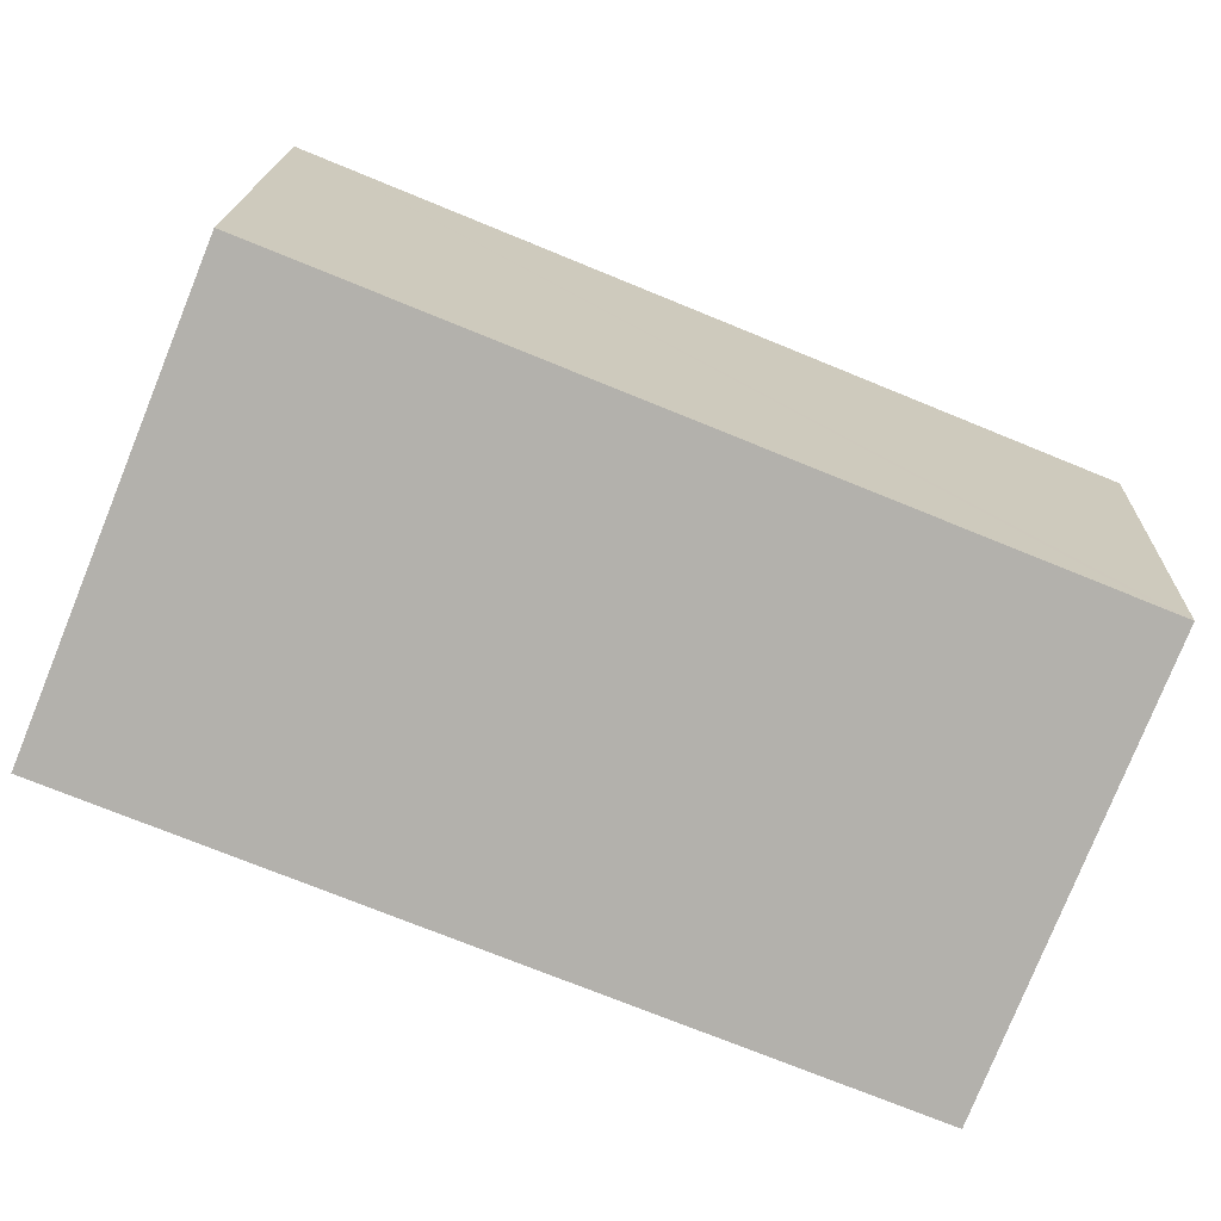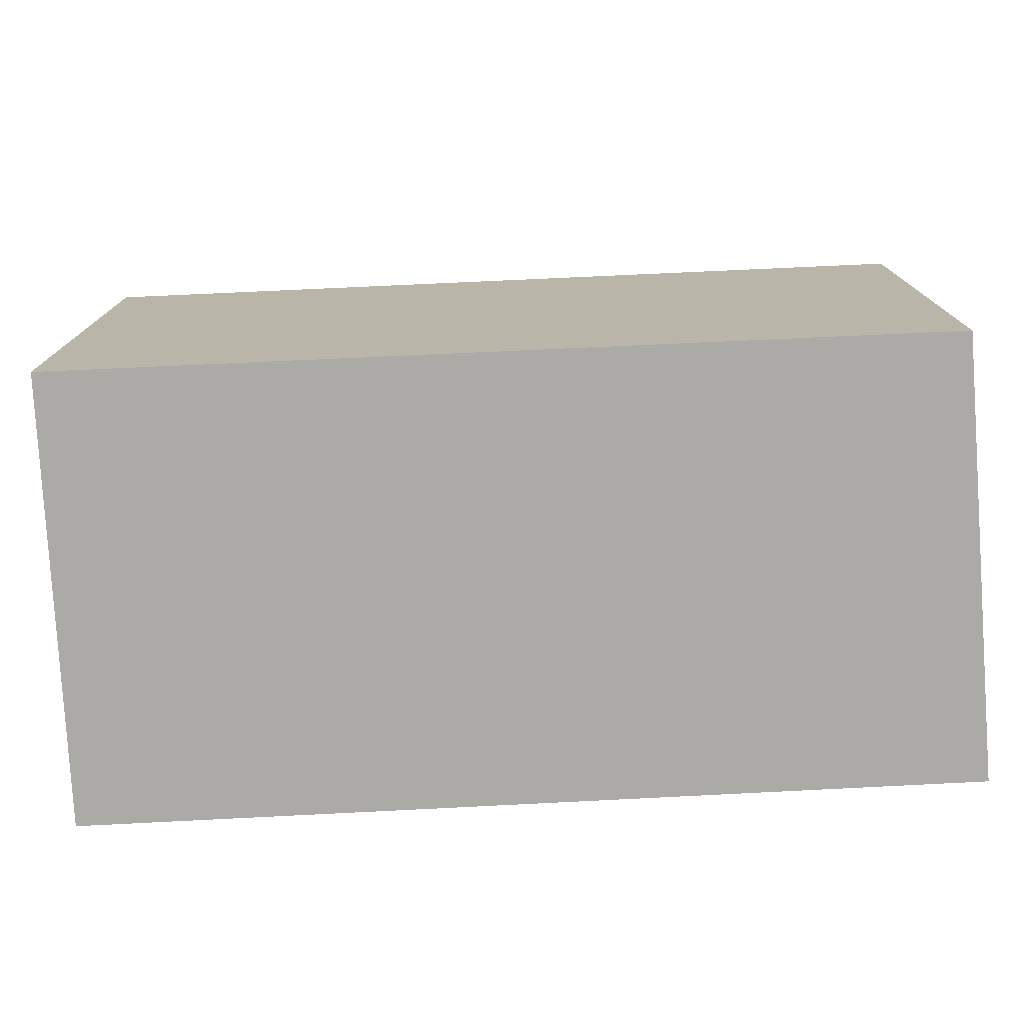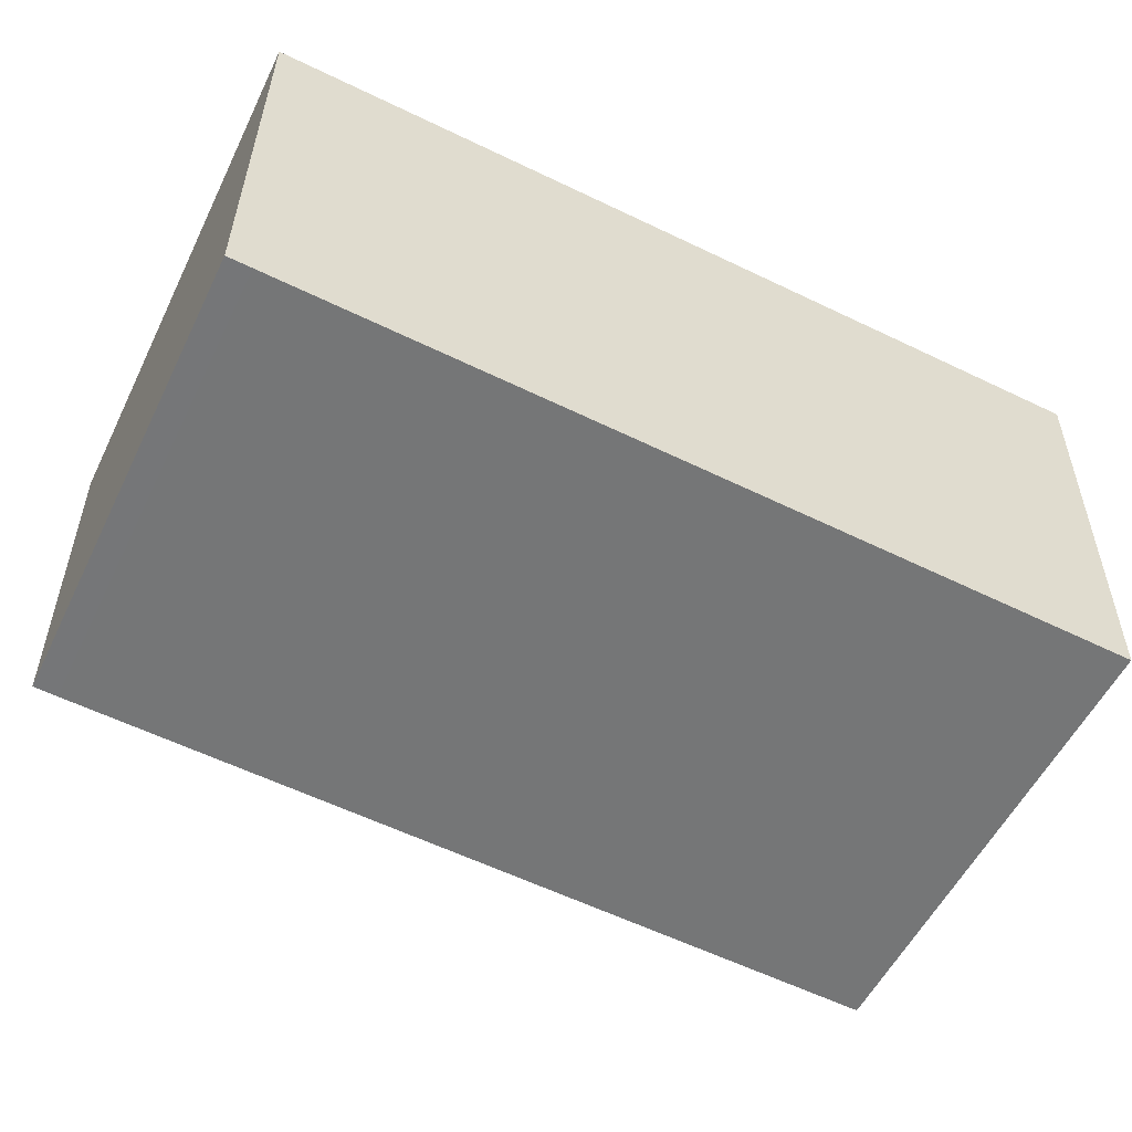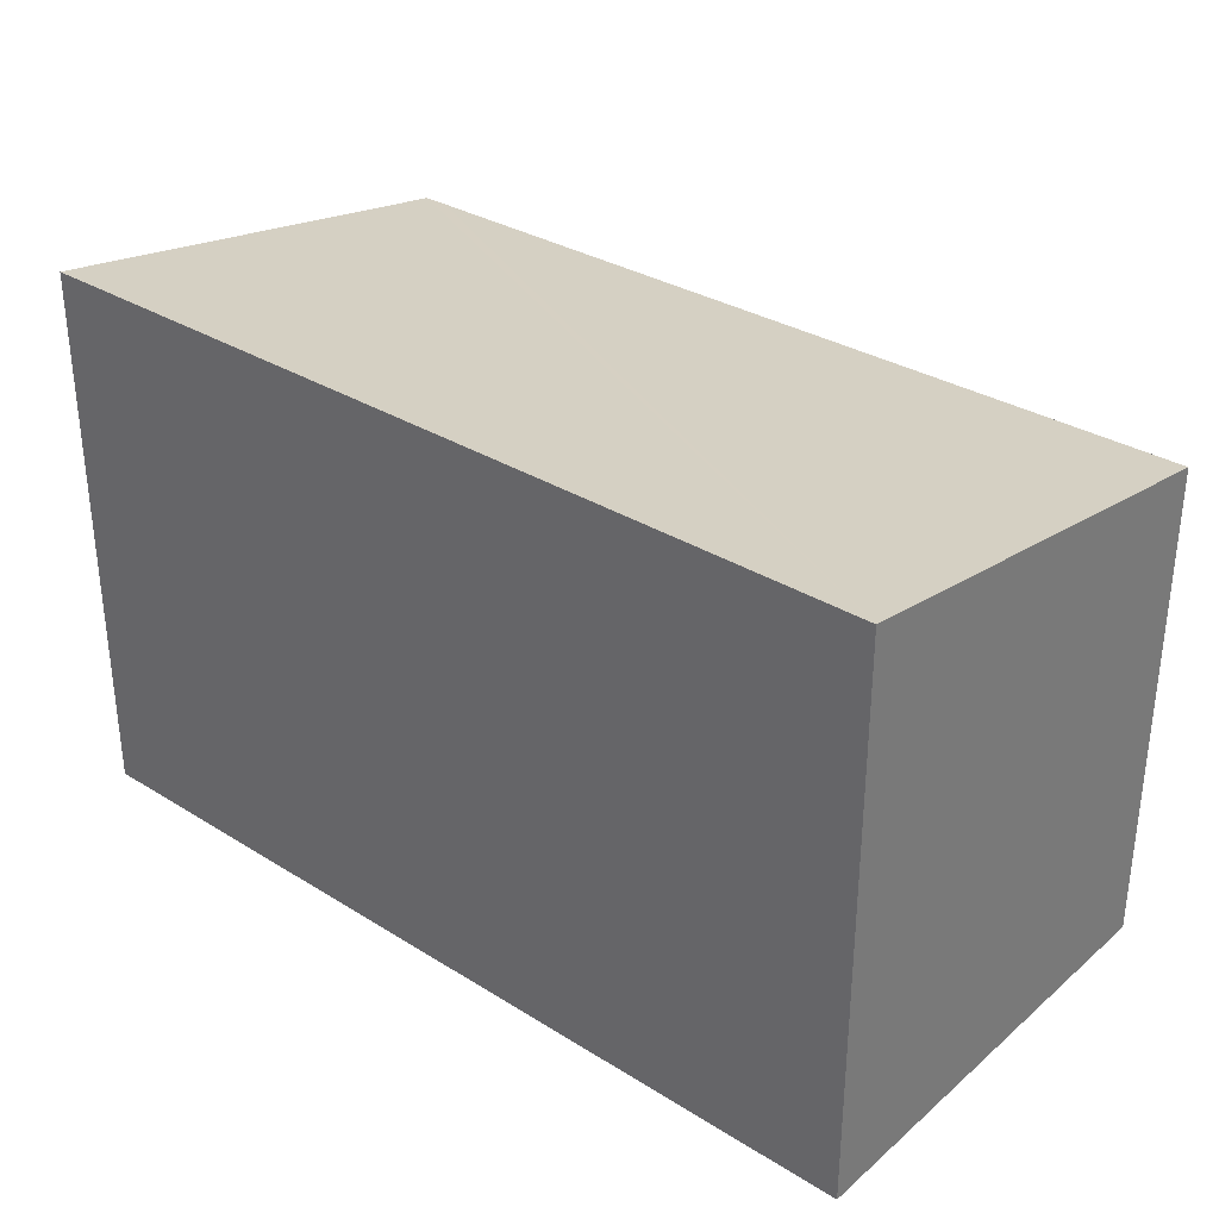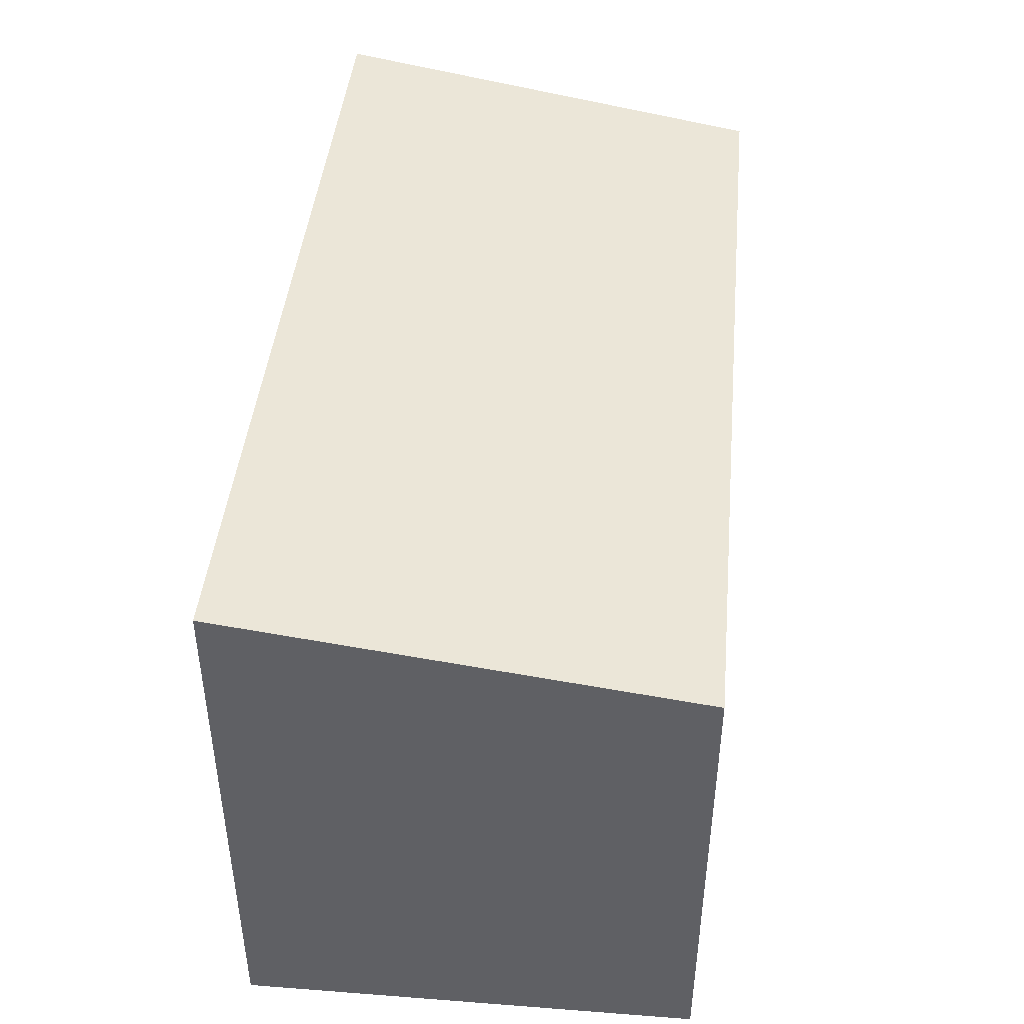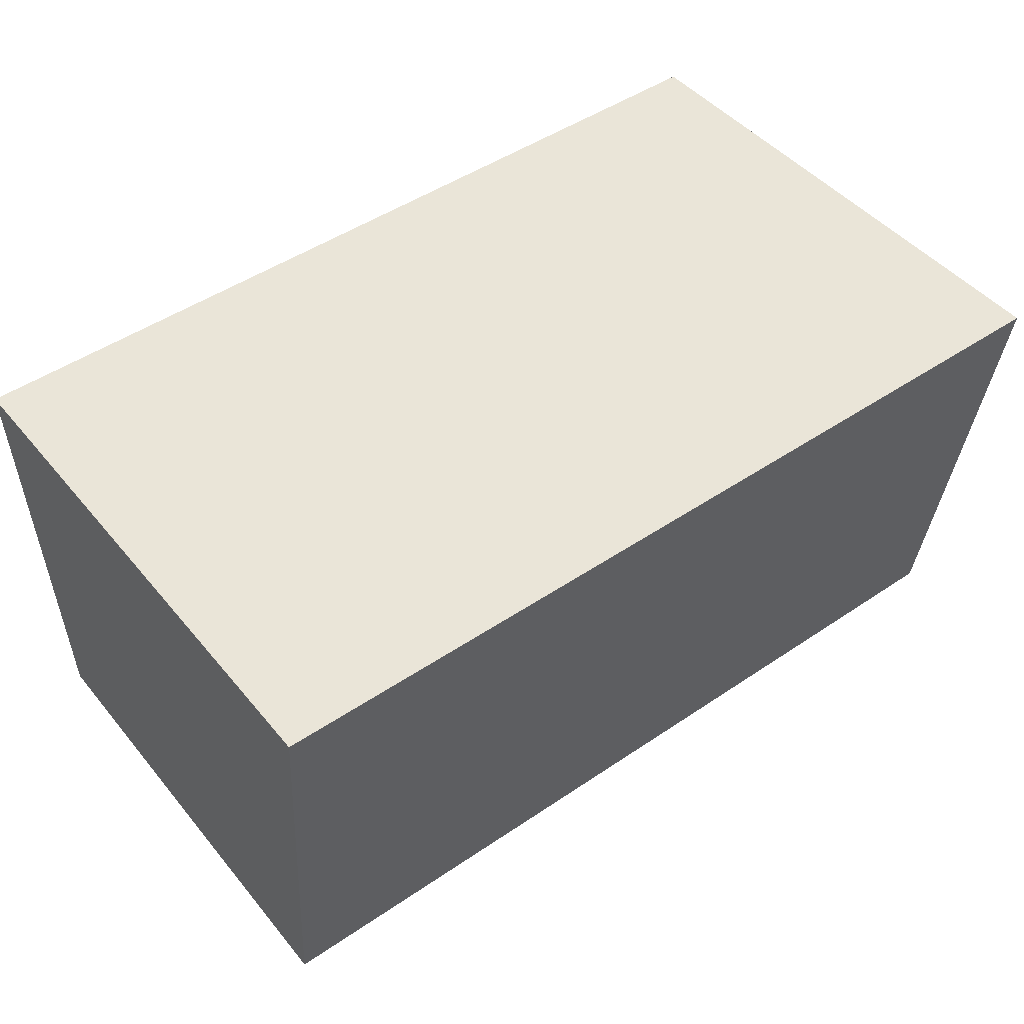
<metadata>
{"format":"obj","ext":"obj","renderer":"f3d","projection":"perspective","resolution":1024,"background":"white","views":[{"elev":-79.6,"azim":157.9,"up":"+Z"},{"elev":-75.9,"azim":-175.3,"up":"+Y"},{"elev":-56.0,"azim":-26.1,"up":"+Z"},{"elev":32.1,"azim":42.7,"up":"+Y"},{"elev":44.2,"azim":97.5,"up":"+Y"},{"elev":45.8,"azim":143.1,"up":"+Z"}]}
</metadata>
<code>
v  5.503 3.398 -0.162
v  0.021 3 -2.742
v  0 3.398 2.081e-16
v  0.173 3 -2.748
v  5.388 2.994 -2.943
v  5.388 1.802e-16 -2.943
v  0.173 1.683e-16 -2.748
v  0.021 1.679e-16 -2.742
v  0 0 0
v  5.503 9.92e-18 -0.162
g defaultobject
f 1 2 3
f 2 1 4
f 4 1 5
f 6 4 5
f 4 6 7
f 4 7 2
f 2 7 8
f 2 9 3
f 9 2 8
f 9 1 3
f 1 9 10
f 10 5 1
f 5 10 6
f 7 9 8
f 9 7 6
f 9 6 10

</code>
